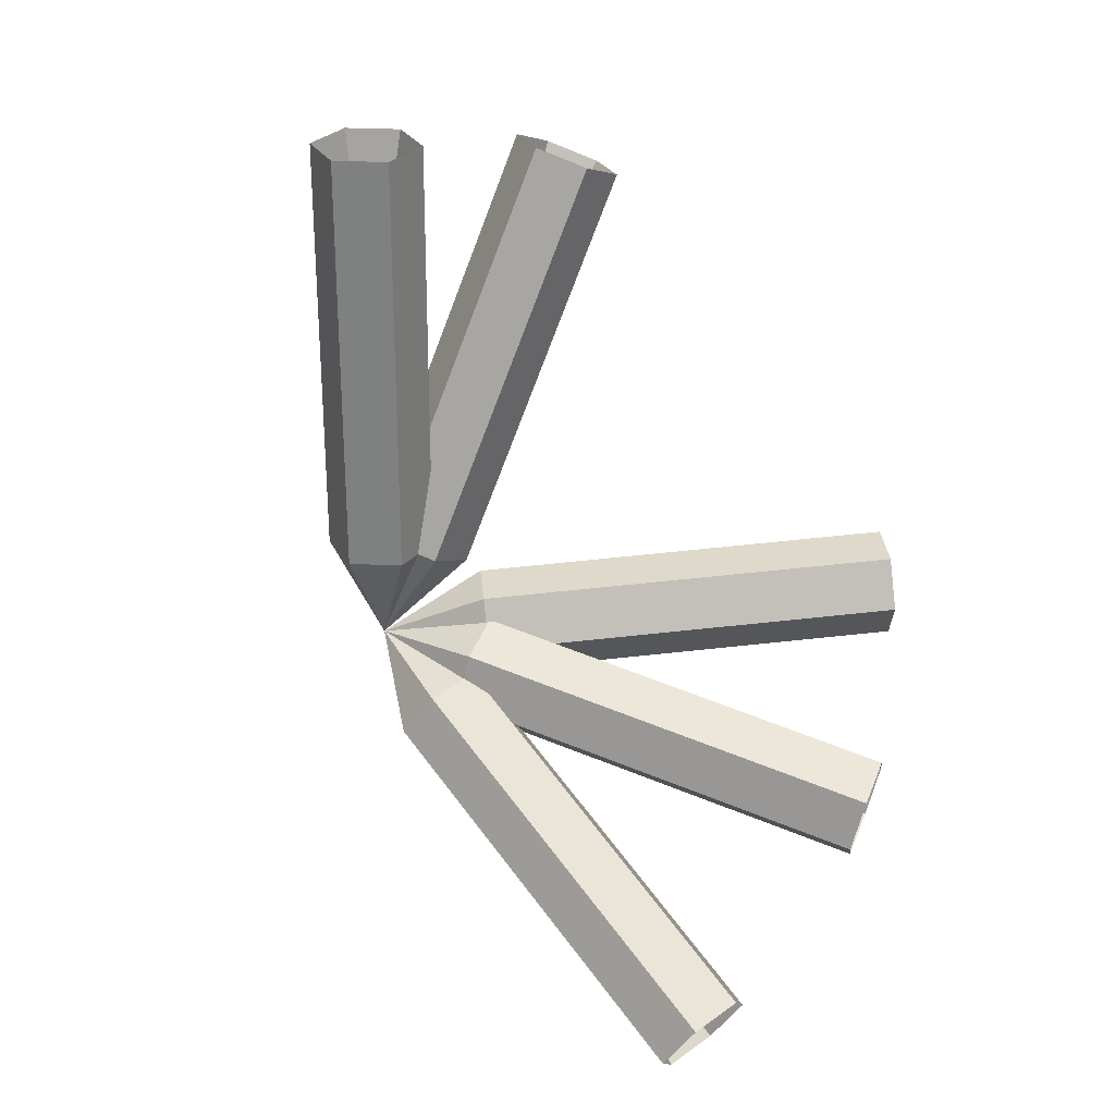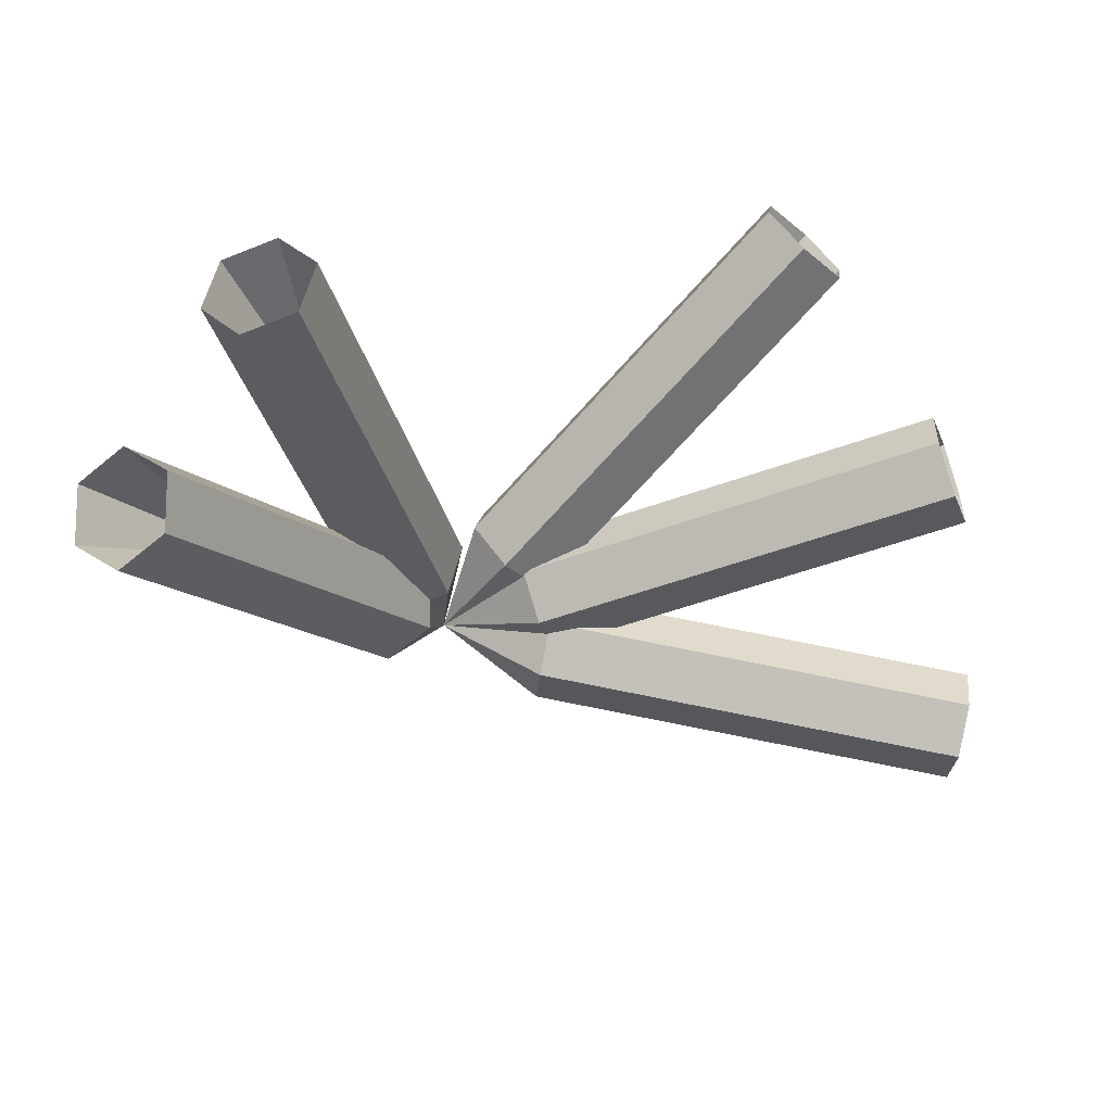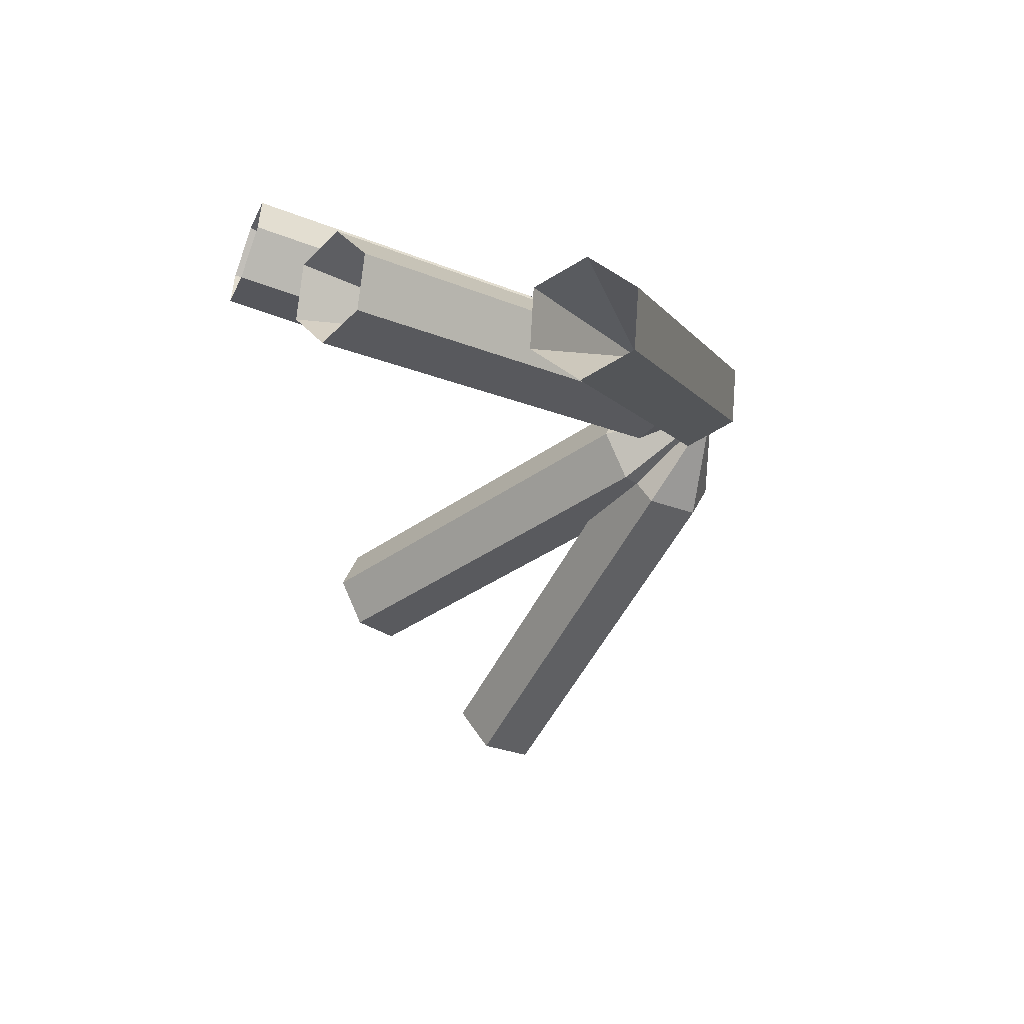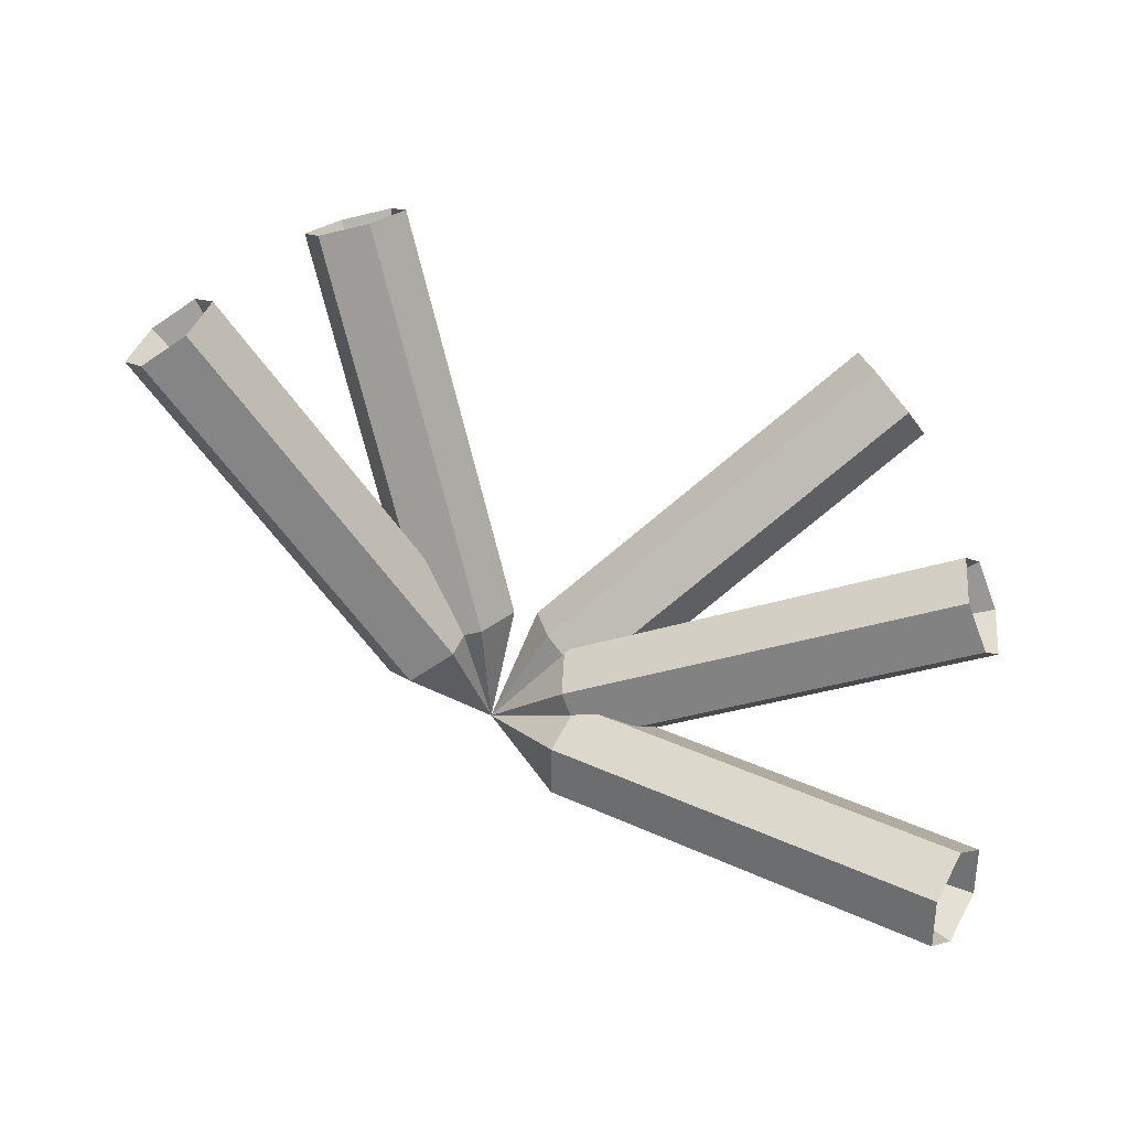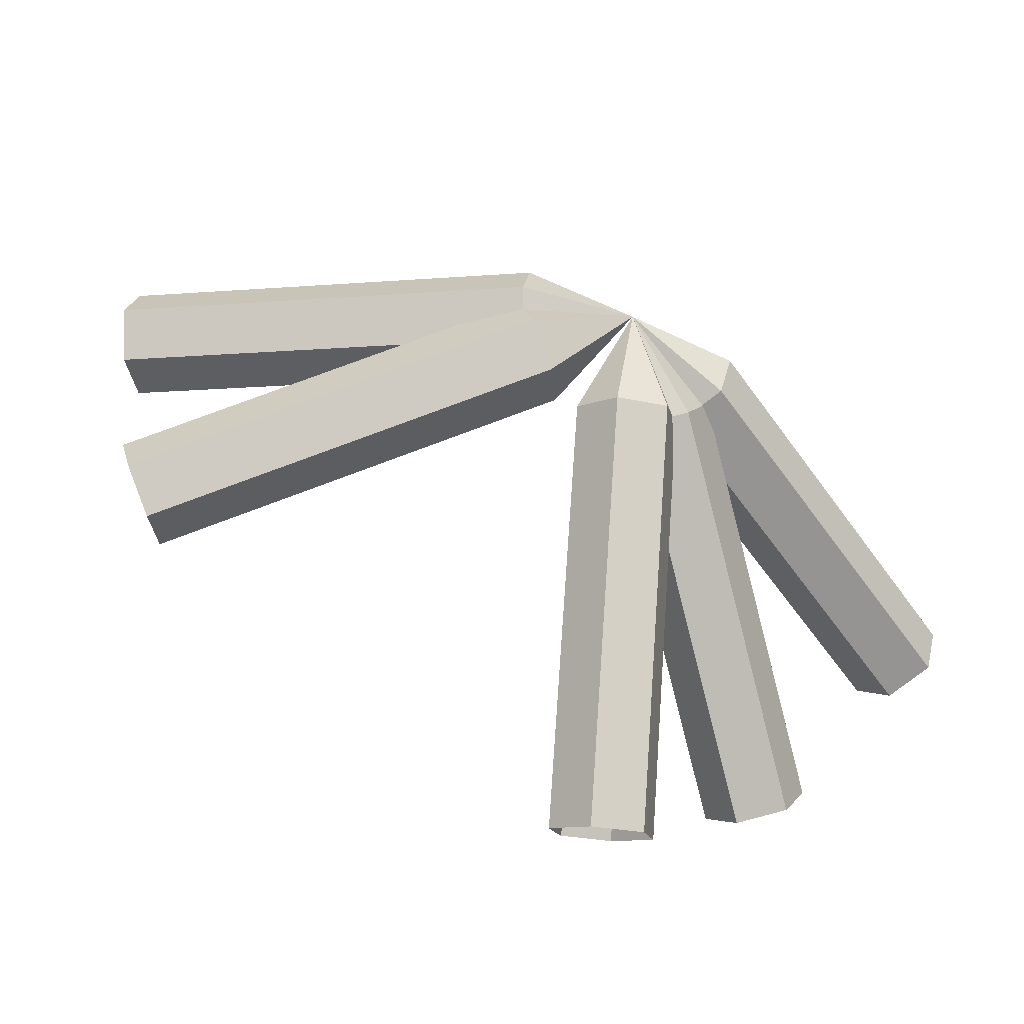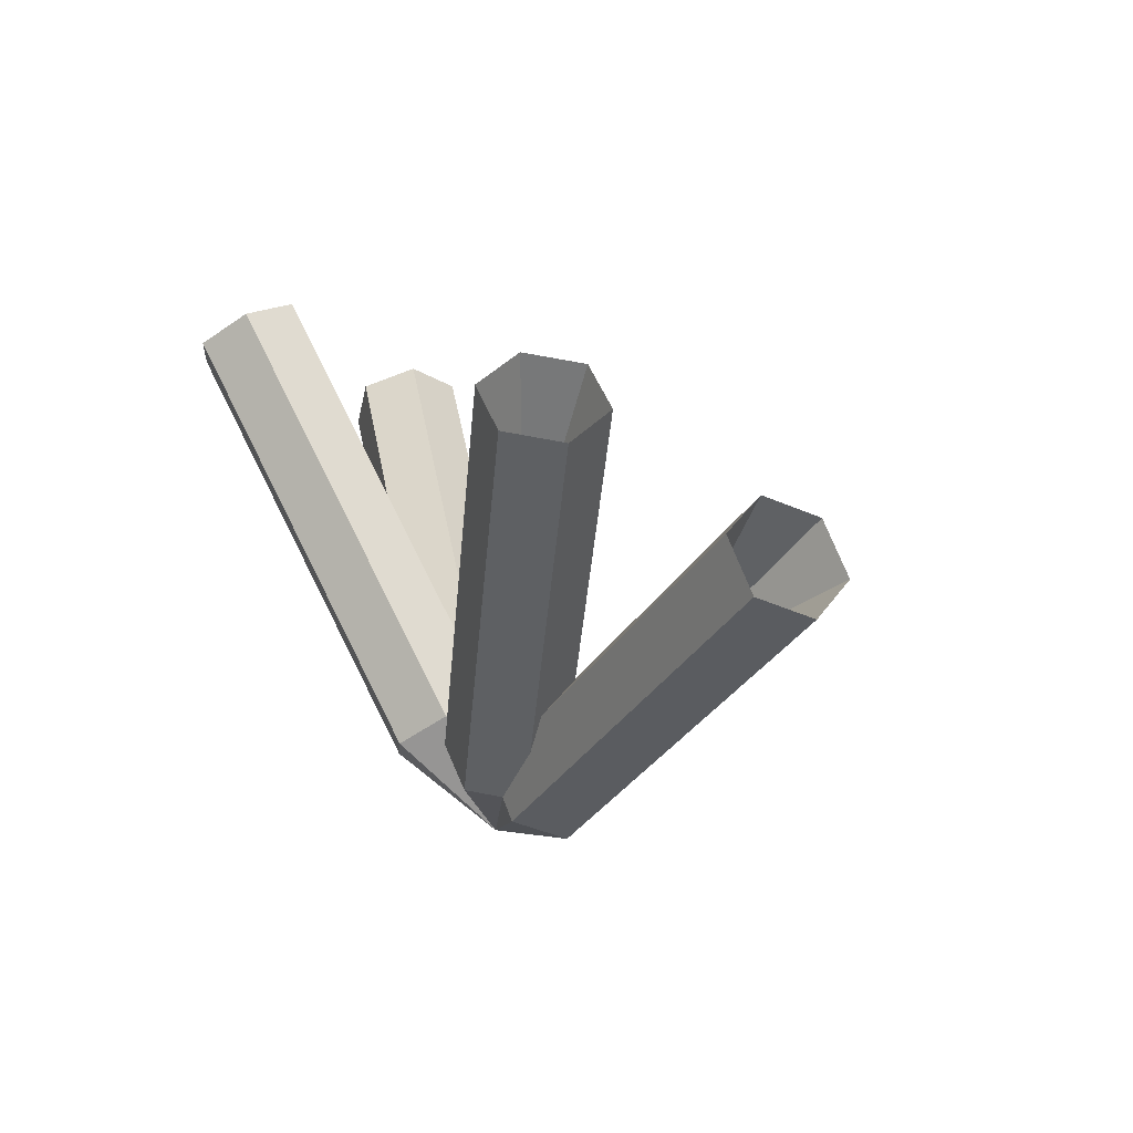
<metadata>
{"format":"obj","ext":"obj","renderer":"f3d","projection":"perspective","resolution":1024,"background":"white","views":[{"elev":-70.0,"azim":-36.1,"up":"+Y"},{"elev":50.9,"azim":-23.6,"up":"+Z"},{"elev":-40.2,"azim":118.1,"up":"+Y"},{"elev":-71.3,"azim":-0.9,"up":"+Y"},{"elev":78.9,"azim":53.8,"up":"+Y"},{"elev":31.4,"azim":-120.0,"up":"+Z"}]}
</metadata>
<code>
o BulletRosetteAggregate
v 0 0 0
v 5.326 -3.416 -0.713
v 1.683 -0.8532 -1.199
v 1.204 -1.669 -0.8757
v 1.193 -1.888 0.09979
v 2.153 -0.2574 -0.5477
v 7.895 -5.96 -1.772
v 8.375 -5.145 -2.095
v 7.885 -6.18 -0.7961
v 8.354 -5.584 -0.1443
v 8.834 -4.769 -0.4681
v 8.844 -4.549 -1.444
v 0 0 0
v 4.836 0.5109 4.11
v 1.091 -0.5247 1.88
v 0.8811 0.4449 2.006
v 1.309 1.13 1.417
v 1.947 0.8456 0.7017
v 7.167 0.1172 7.044
v 7.805 -0.1672 6.328
v 6.958 1.087 7.17
v 7.386 1.772 6.581
v 8.024 1.488 5.865
v 8.234 0.518 5.739
v 0 0 0
v -3.666 -1.067 5.096
v -1.967 -0.2809 1.025
v -1.605 0.5446 1.458
v -0.6974 -1.215 1.743
v -1.513 -1.16 1.168
v -6.211 -0.7954 7.861
v -6.573 -1.621 7.428
v -5.395 -0.8496 8.437
v -4.941 -1.729 8.579
v -5.303 -2.555 8.146
v -6.119 -2.5 7.57
v 0 0 0
v -1.647 0.2919 6.144
v -0.1723 -0.8368 2.066
v -0.8627 1.02 1.793
v 0.0912 0.875 2.056
v 0.4364 -0.05347 2.192
v -3.196 -0.3248 9.523
v -2.242 -0.47 9.785
v -3.541 0.6037 9.386
v -2.933 1.387 9.512
v -1.979 1.242 9.775
v -1.634 0.3133 9.911
v 0 0 0
v 5.683 -1.842 2.203
v 2.195 0.2624 0.3386
v 1.375 -1.42 1.046
v 8.966 -2.076 4.036
v 8.557 -2.917 4.39
v 9.335 -2.052 3.107
v 9.293 -2.868 2.531
v 8.884 -3.709 2.884
v 8.515 -3.734 3.814
v -0.5085 -0.7838 1.969
v -1.248 0.5209 1.71
v -1.251 0.5203 1.713
v -1.794 0.294 2.869
v -1.924 0.1604 3.611
v -0.5116 -0.7852 1.973
v -1.266 -0.6598 3.469
v -1.692 -0.5913 3.916
v 2.899 -0.04555 1.206
v 2.08 0.2548 0.6284
v 2.075 0.2542 0.6247
v 3.246 -0.2222 1.818
v 2.649 -0.7119 1.946
v 1.54 -0.643 1.669
v 1.414 -0.6488 1.589
v 1.388 -0.6572 1.547
v 2.813 -1.742 0.5308
v 3.171 -1.137 0.2901
v 2.163 -0.367 -0.1054
v 2.664 -0.7197 -0.03919
v 2.148 -0.3582 -0.1003
v 2.09 -1.567 0.6943
v 1.567 -1.414 0.6185
v 1.549 -1.408 0.6071
f 3 7 4
f 7 5 4
f 9 80 81
f 6 8 3
f 1 6 3
f 5 82 1
f 1 4 5
f 1 3 4
f 2 7 8
f 2 9 7
f 2 10 9
f 2 11 10
f 2 12 11
f 2 8 12
f 19 16 15
f 21 17 16
f 22 18 17
f 23 67 68
f 13 18 69
f 13 17 18
f 13 16 17
f 13 15 16
f 13 74 15
f 14 19 20
f 14 21 19
f 14 22 21
f 14 23 22
f 14 24 23
f 14 20 24
f 32 28 27
f 28 33 61
f 35 30 29
f 30 32 27
f 25 30 27
f 25 29 30
f 25 28 60
f 25 27 28
f 26 31 32
f 26 33 31
f 26 34 33
f 26 35 34
f 26 36 35
f 26 32 36
f 44 66 65
f 40 47 41
f 41 48 42
f 48 39 42
f 37 42 39
f 37 41 42
f 37 40 41
f 38 43 44
f 38 45 43
f 38 46 45
f 38 47 46
f 38 48 47
f 38 44 48
f 55 78 77
f 58 72 73
f 52 74 49
f 51 79 49
f 50 53 54
f 50 55 53
f 50 56 55
f 50 57 56
f 50 58 57
f 50 54 58
f 66 33 34
f 62 46 40
f 64 34 29
f 59 29 25
f 60 40 37
f 59 39 64
f 63 43 45
f 69 51 49
f 67 53 51
f 70 24 20
f 71 54 53
f 72 20 15
f 79 6 1
f 80 57 52
f 82 52 49
f 75 10 11
f 76 56 57
f 78 11 6
f 3 8 7
f 7 9 5
f 81 5 9
f 9 10 80
f 6 12 8
f 5 81 82
f 19 21 16
f 21 22 17
f 22 23 18
f 69 18 23
f 23 24 67
f 68 69 23
f 32 31 28
f 28 31 33
f 33 63 62
f 61 60 28
f 33 62 61
f 35 36 30
f 30 36 32
f 64 39 44
f 44 43 66
f 65 64 44
f 40 46 47
f 41 47 48
f 48 44 39
f 77 51 55
f 55 56 78
f 73 52 58
f 58 54 72
f 52 73 74
f 51 77 79
f 34 65 66
f 66 63 33
f 40 61 62
f 62 45 46
f 29 59 64
f 64 65 34
f 34 35 29
f 60 61 40
f 59 37 39
f 45 62 63
f 63 66 43
f 69 68 51
f 51 68 67
f 67 70 53
f 53 55 51
f 20 71 70
f 70 67 24
f 53 70 71
f 71 72 54
f 15 74 73
f 72 71 20
f 15 73 72
f 20 19 15
f 52 82 81
f 80 75 57
f 52 81 80
f 57 58 52
f 11 76 75
f 75 80 10
f 57 75 76
f 76 78 56
f 6 79 77
f 78 76 11
f 6 77 78
f 11 12 6

</code>
